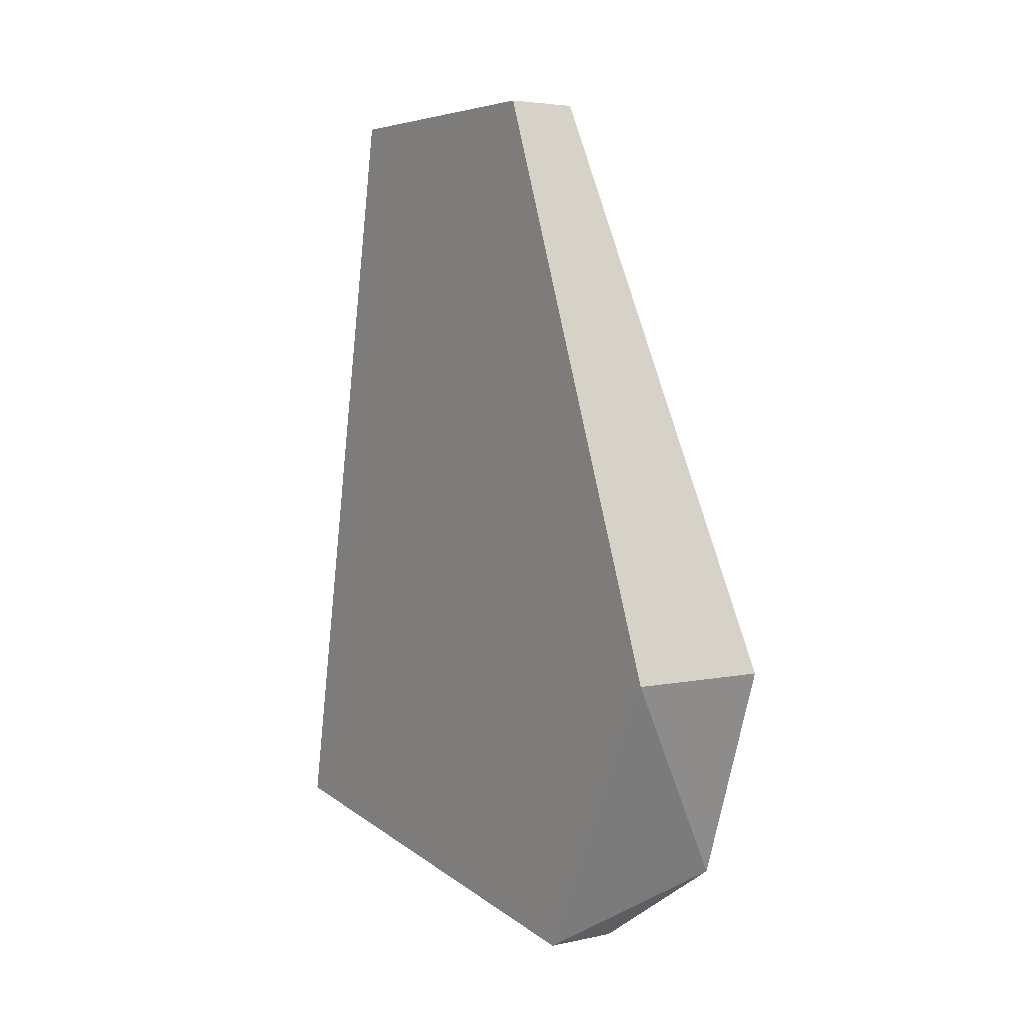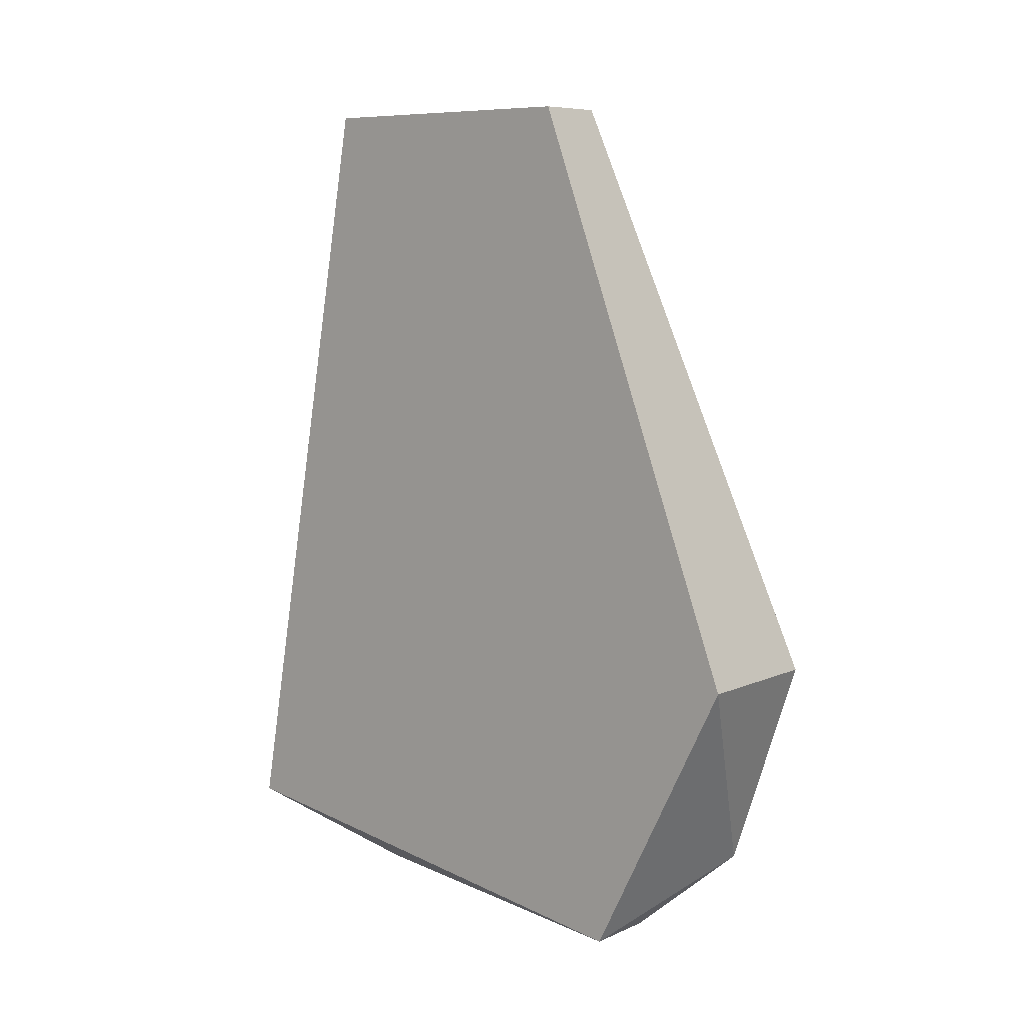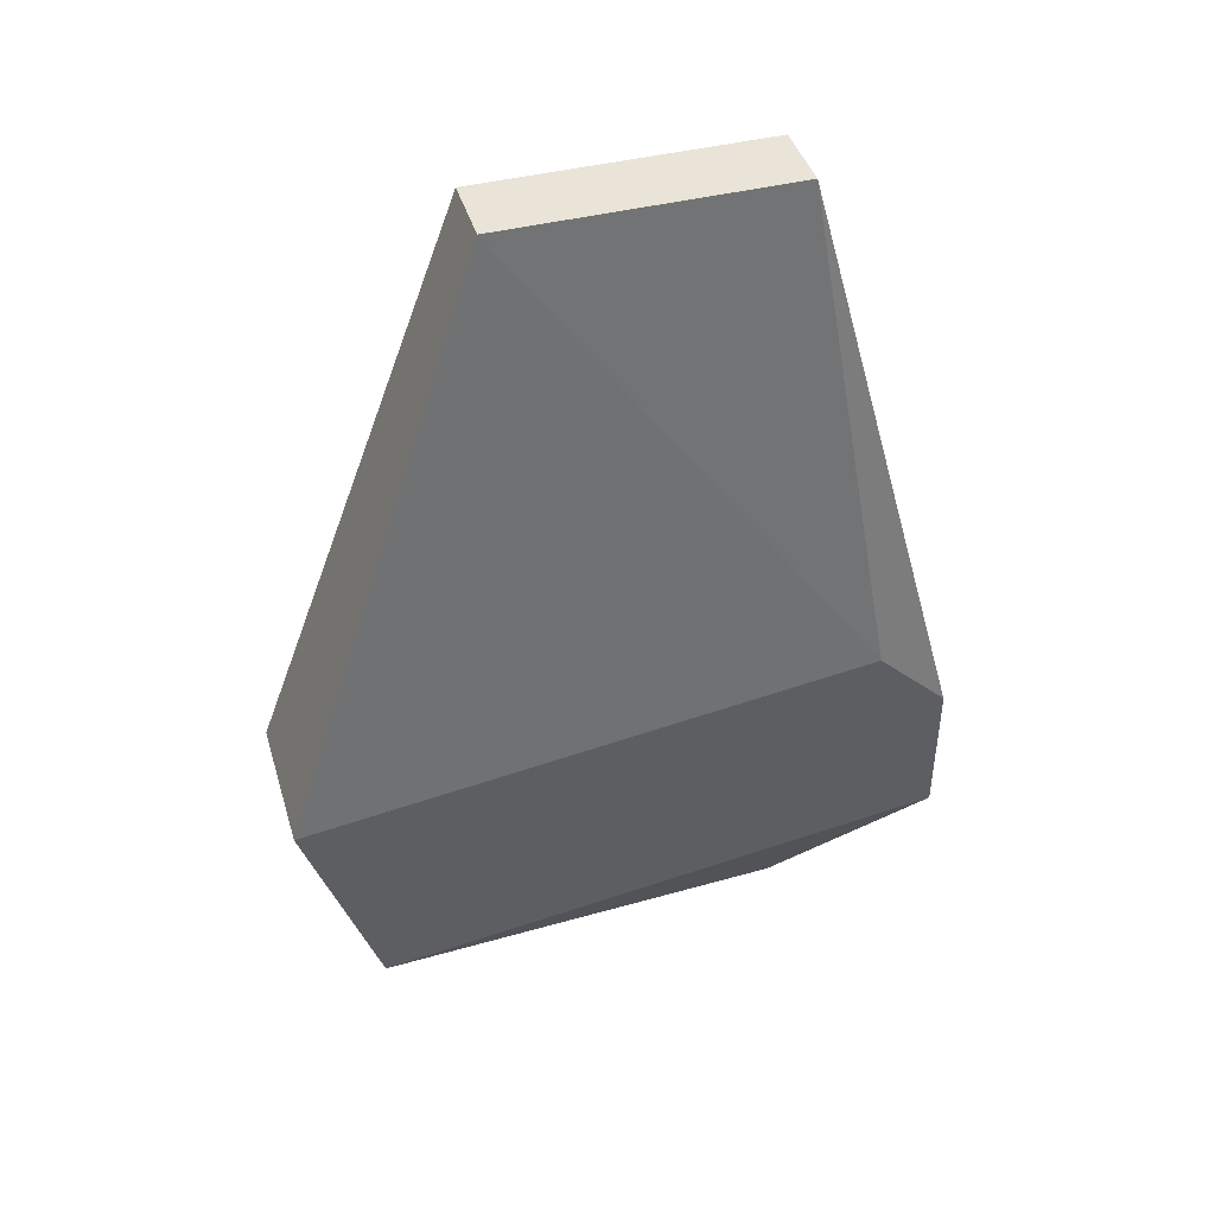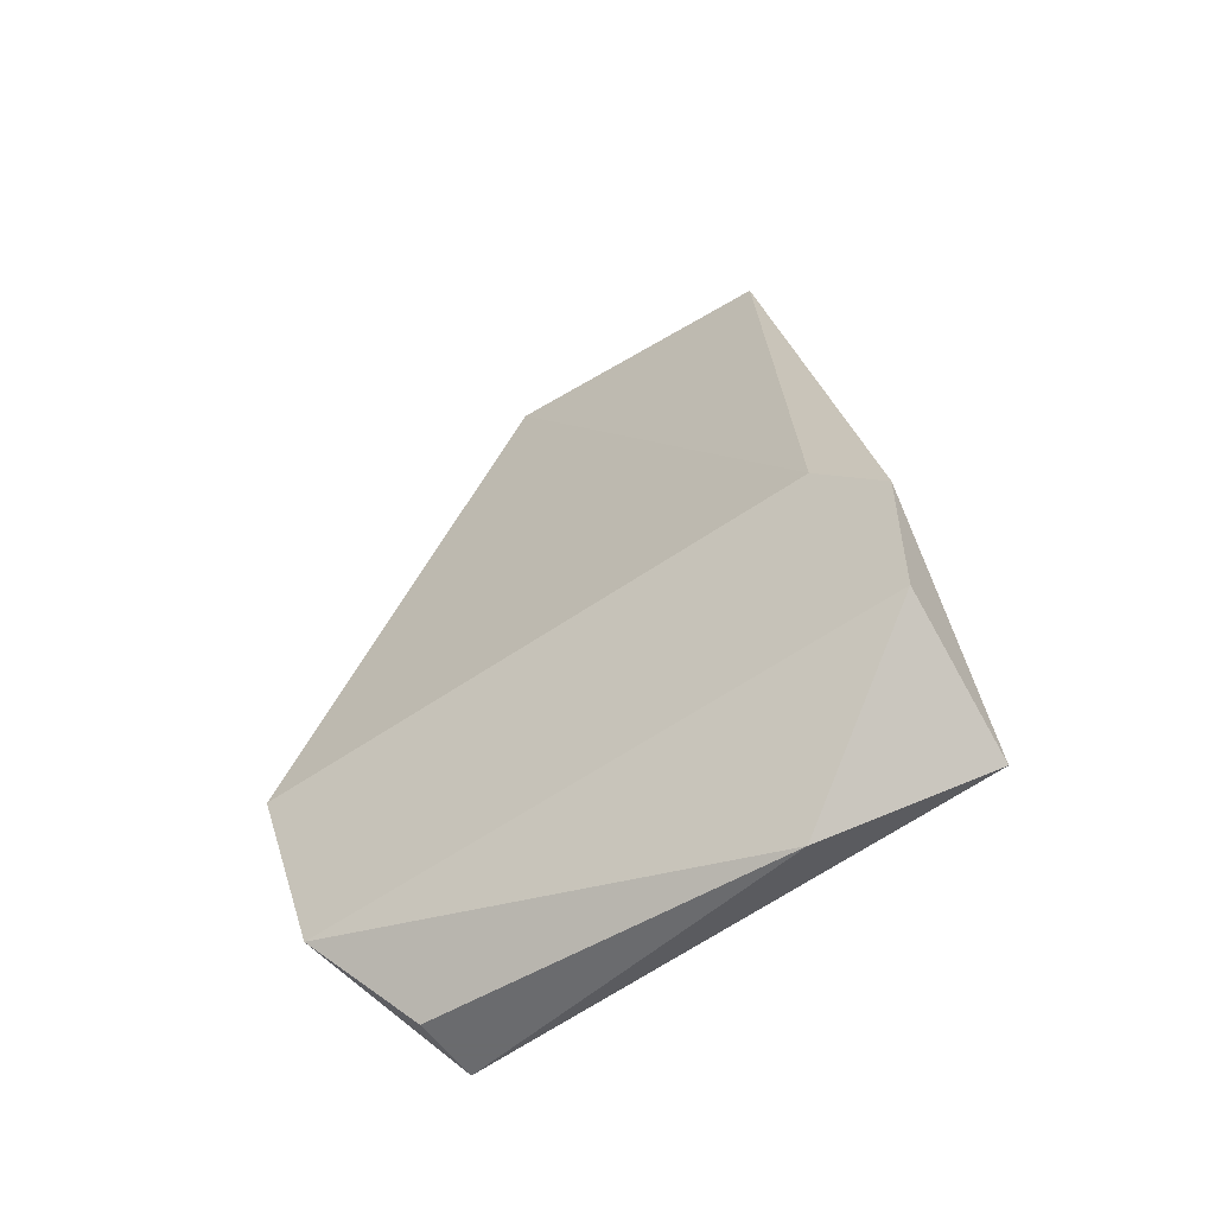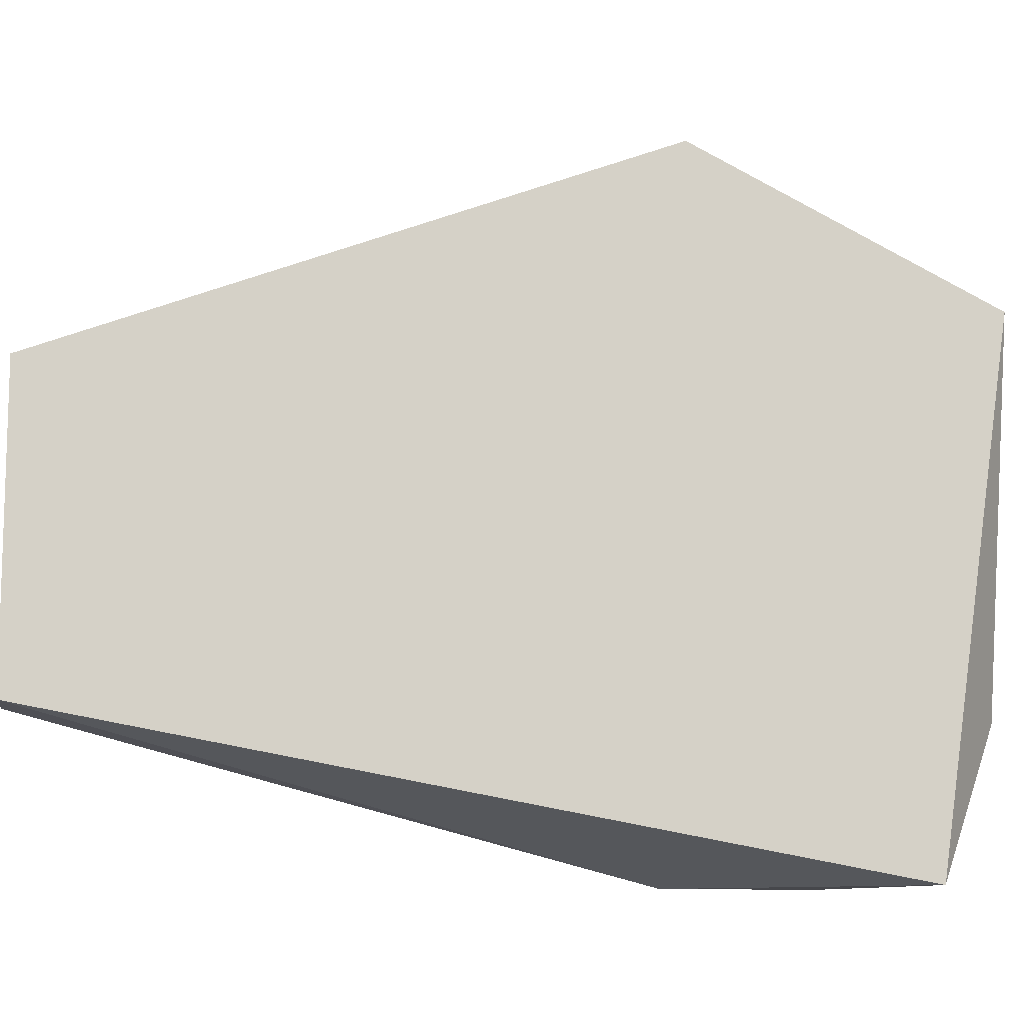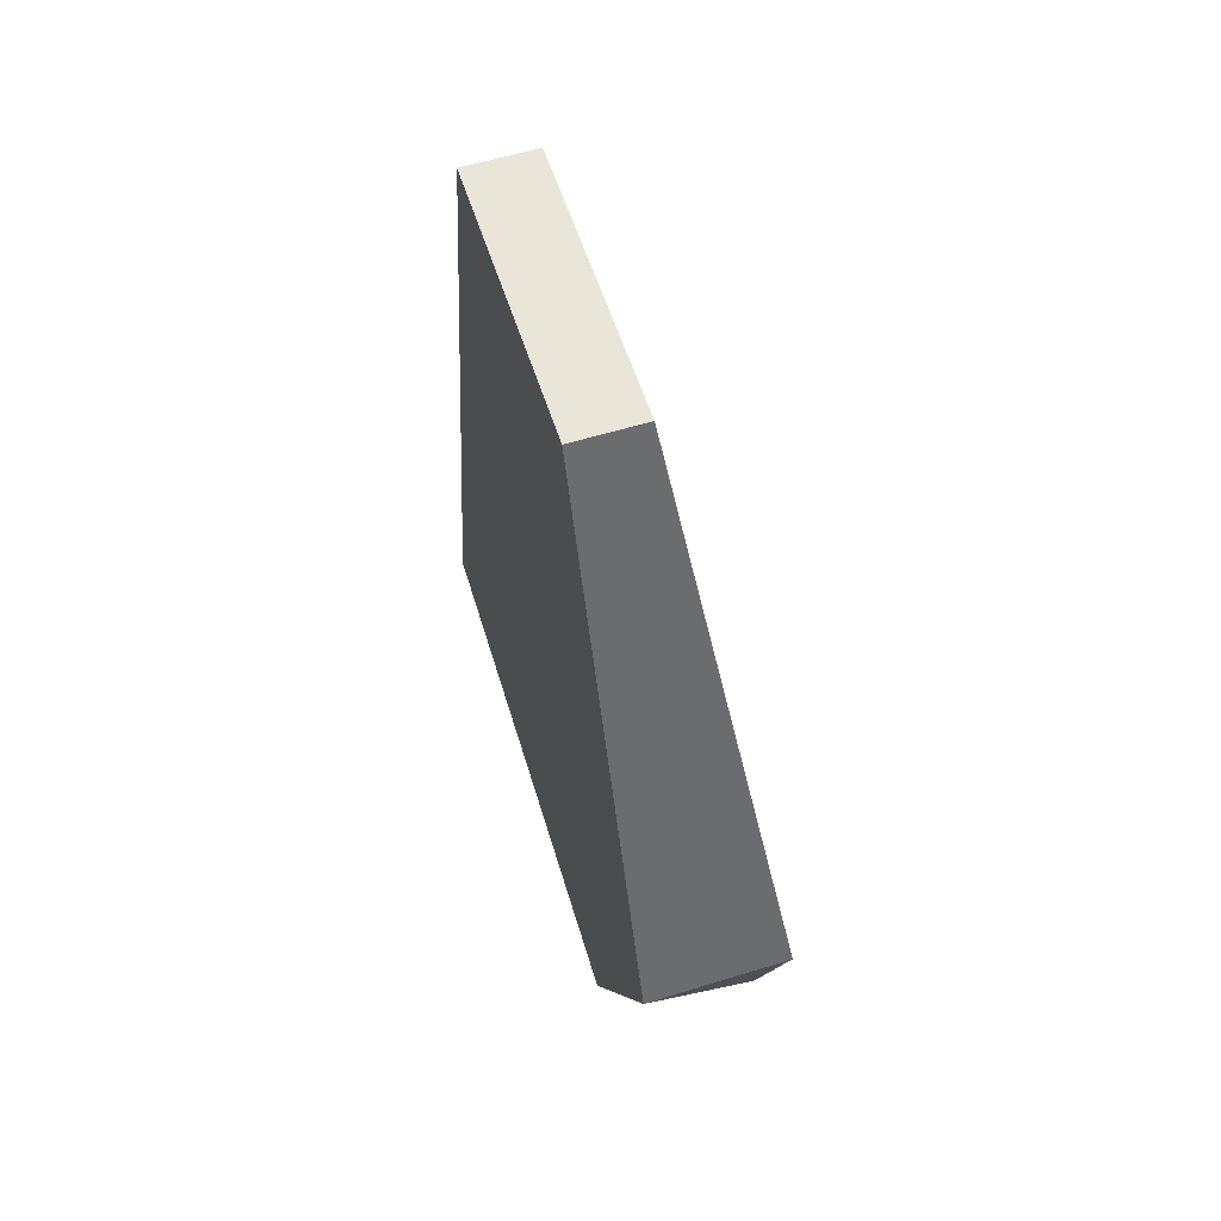
<metadata>
{"format":"obj","ext":"obj","renderer":"f3d","projection":"perspective","resolution":1024,"background":"white","views":[{"elev":4.3,"azim":-34.2,"up":"+Y"},{"elev":8.0,"azim":-50.1,"up":"+Y"},{"elev":42.8,"azim":73.4,"up":"+Y"},{"elev":-53.3,"azim":122.9,"up":"+Y"},{"elev":-10.7,"azim":-98.8,"up":"+Z"},{"elev":58.1,"azim":-17.7,"up":"+Y"}]}
</metadata>
<code>
v 0.1605 0.1983 -0.04319
v 0.1803 0.2281 0.04606
v 0.1605 0.2281 0.04606
v 0.1704 0.3074 -0.02335
v 0.1803 0.2083 -0.04319
v 0.1605 0.3074 0.0163
v 0.1704 0.1884 0.02622
v 0.1605 0.3074 -0.02335
v 0.1704 0.3074 0.0163
v 0.1803 0.2281 -0.04319
v 0.1605 0.1884 0.02622
v 0.1803 0.1983 0.03614
v 0.1704 0.1884 -0.02335
v 0.1803 0.238 -0.03327
f 10 4 14
f 1 3 6
f 3 2 6
f 1 6 8
f 6 4 8
f 6 2 9
f 4 6 9
f 5 1 10
f 2 5 10
f 1 8 10
f 8 4 10
f 3 1 11
f 11 7 12
f 2 3 12
f 5 2 12
f 3 11 12
f 5 12 13
f 1 5 13
f 11 1 13
f 7 11 13
f 12 7 13
f 9 2 14
f 4 9 14
f 2 10 14

</code>
